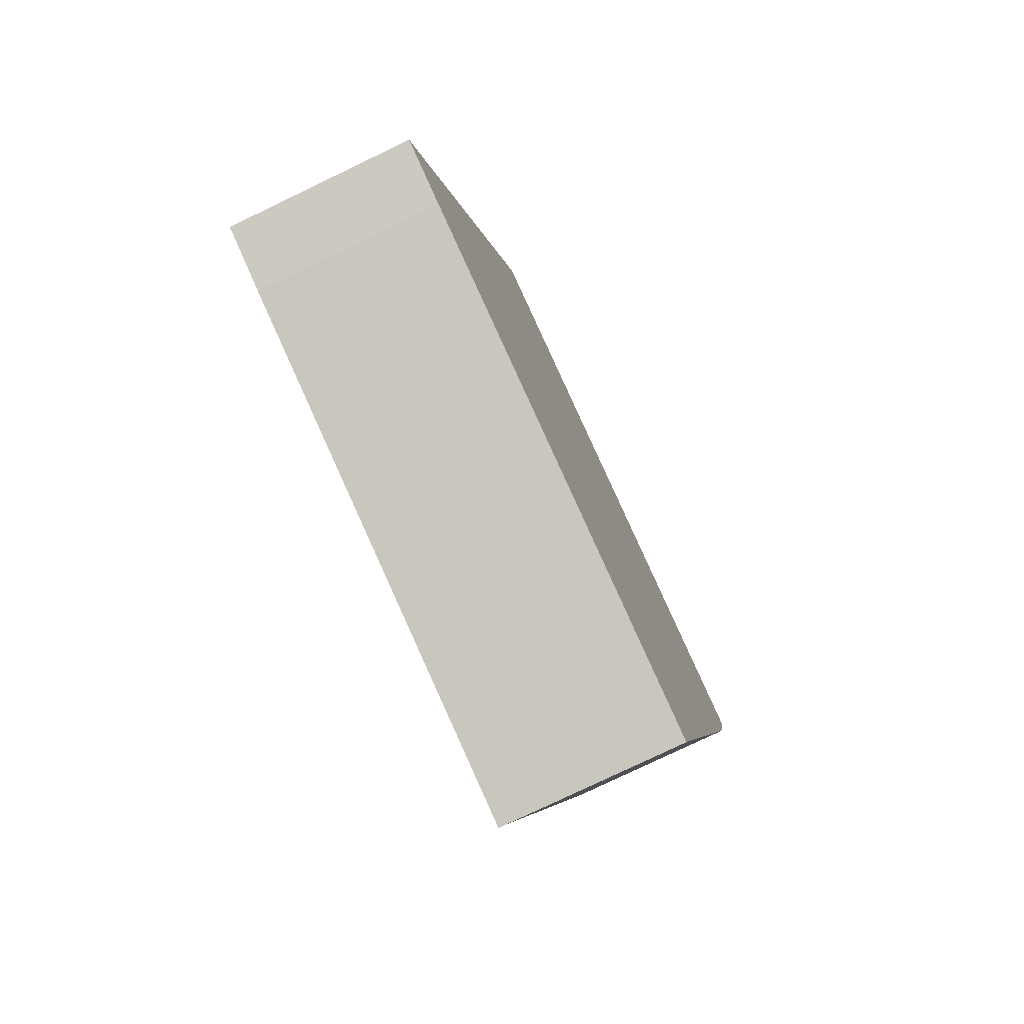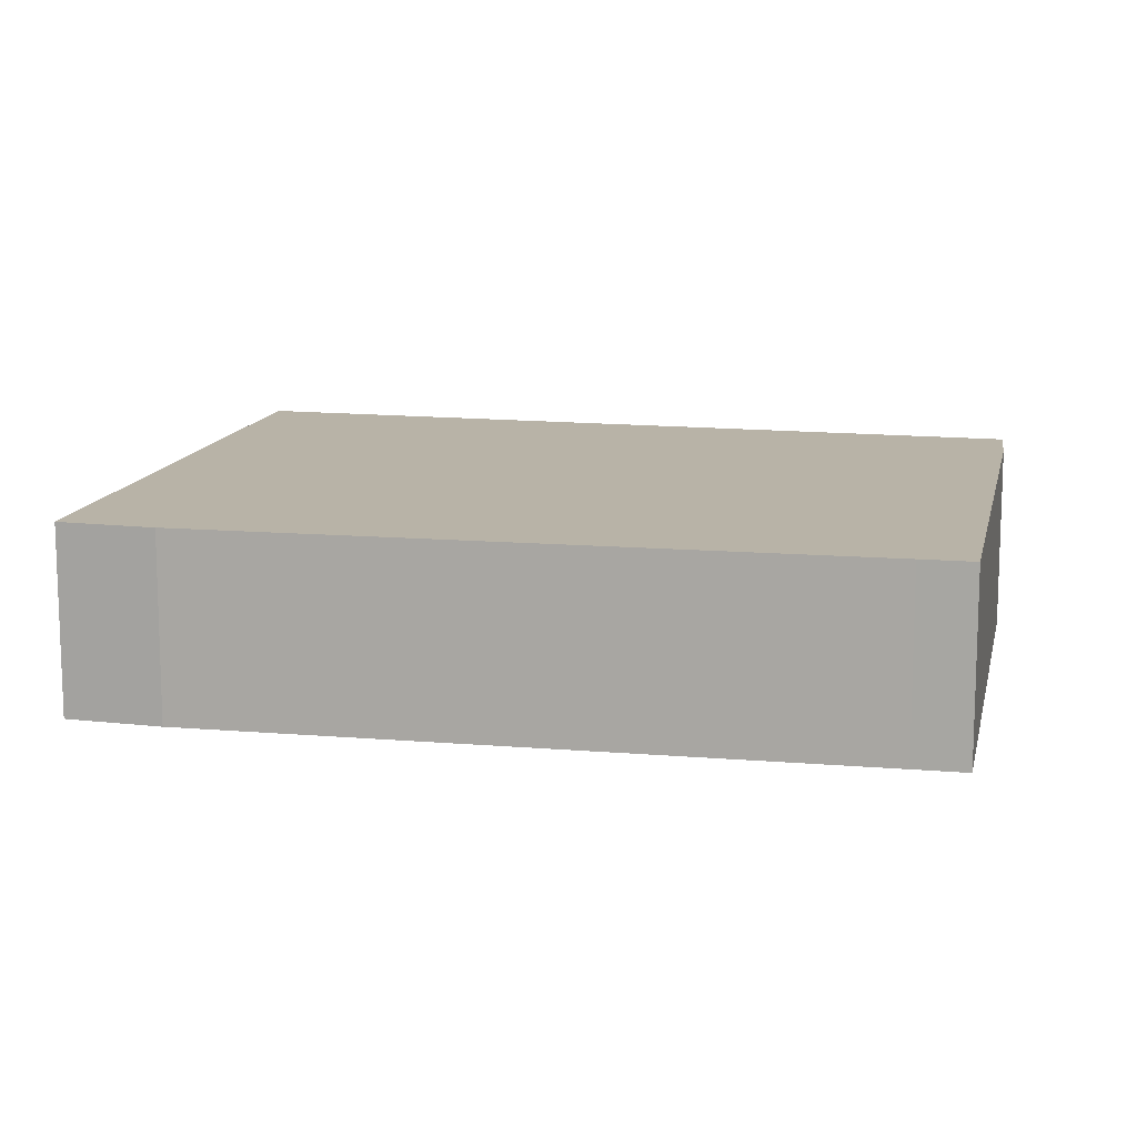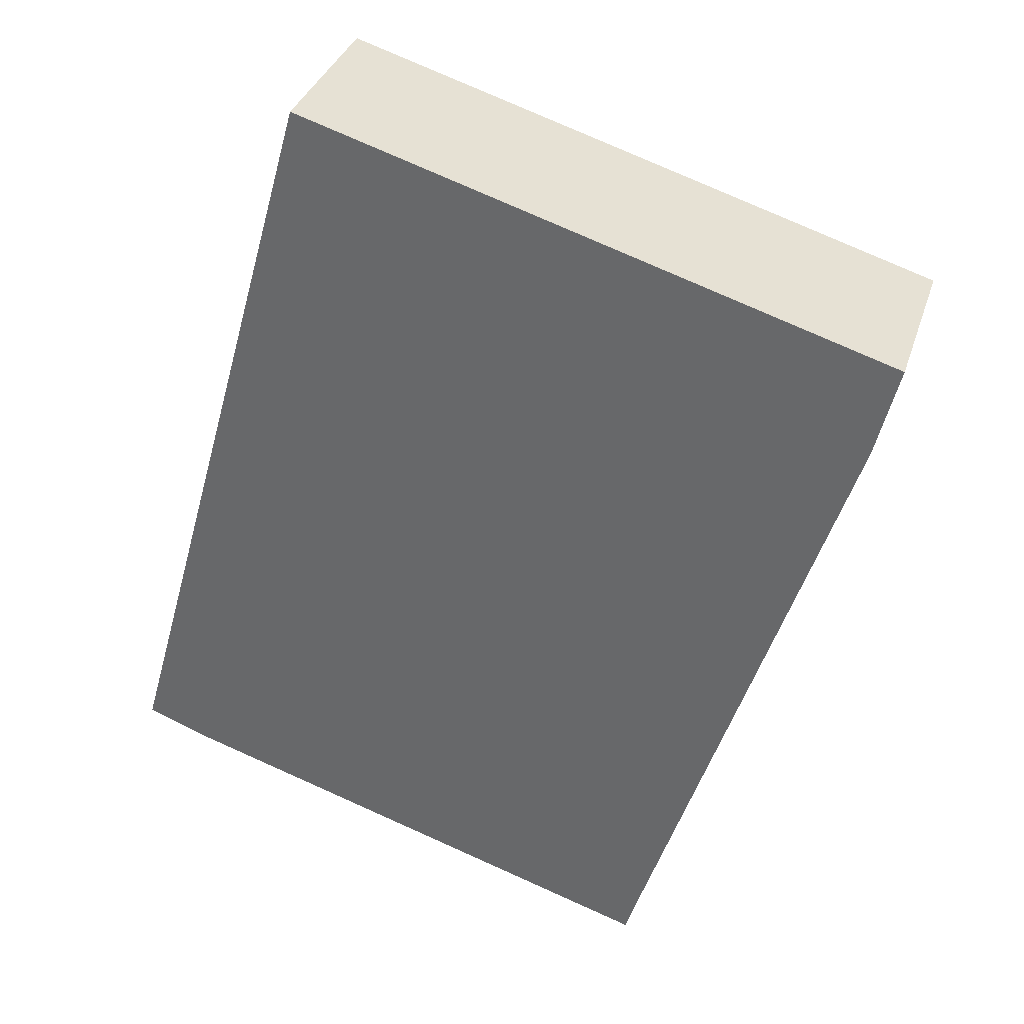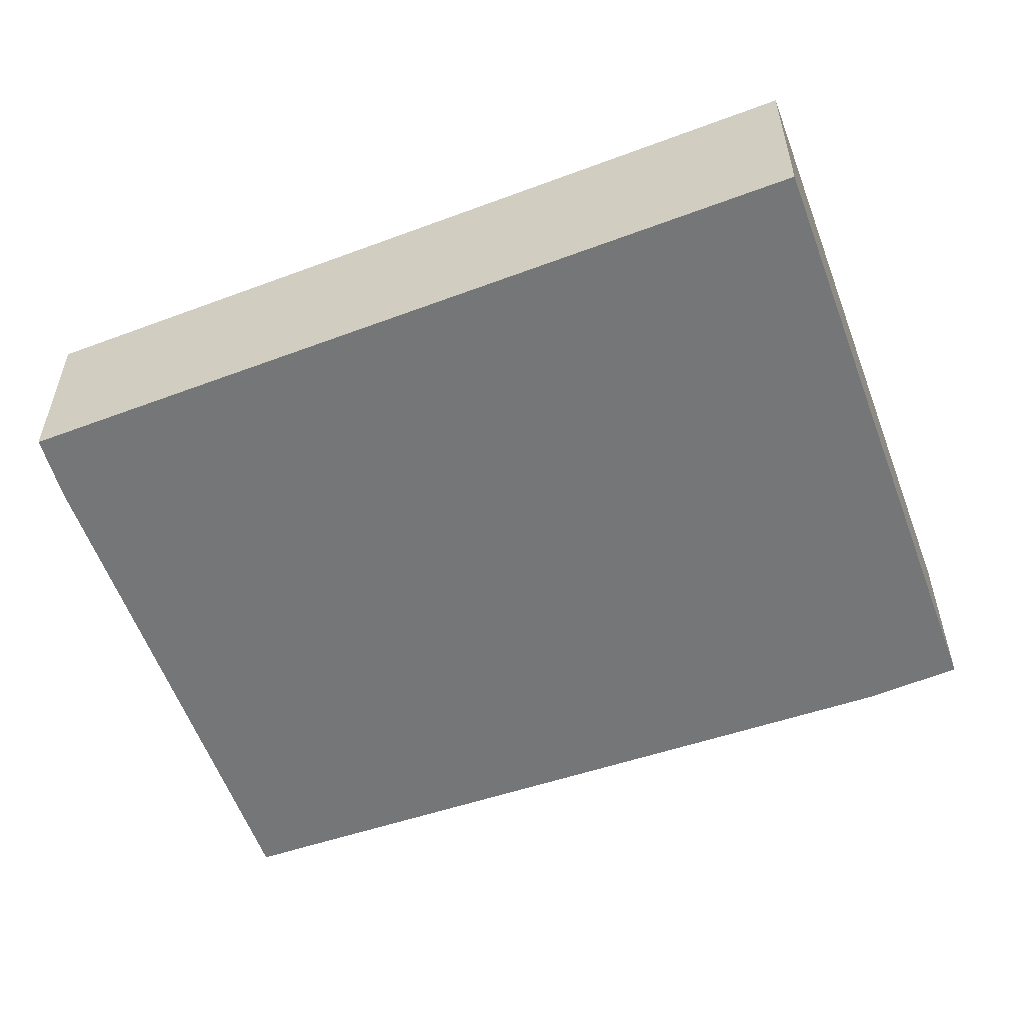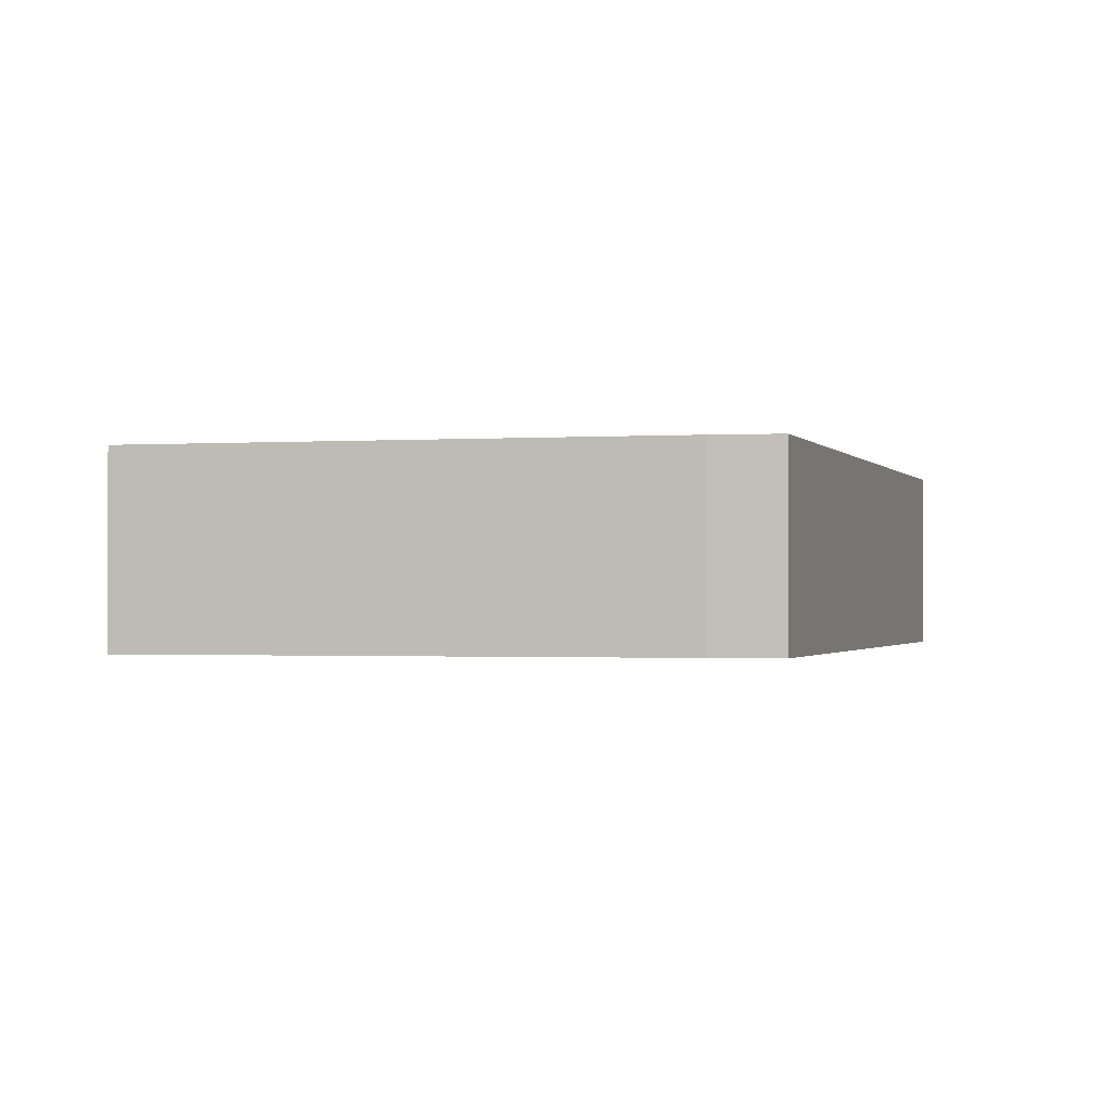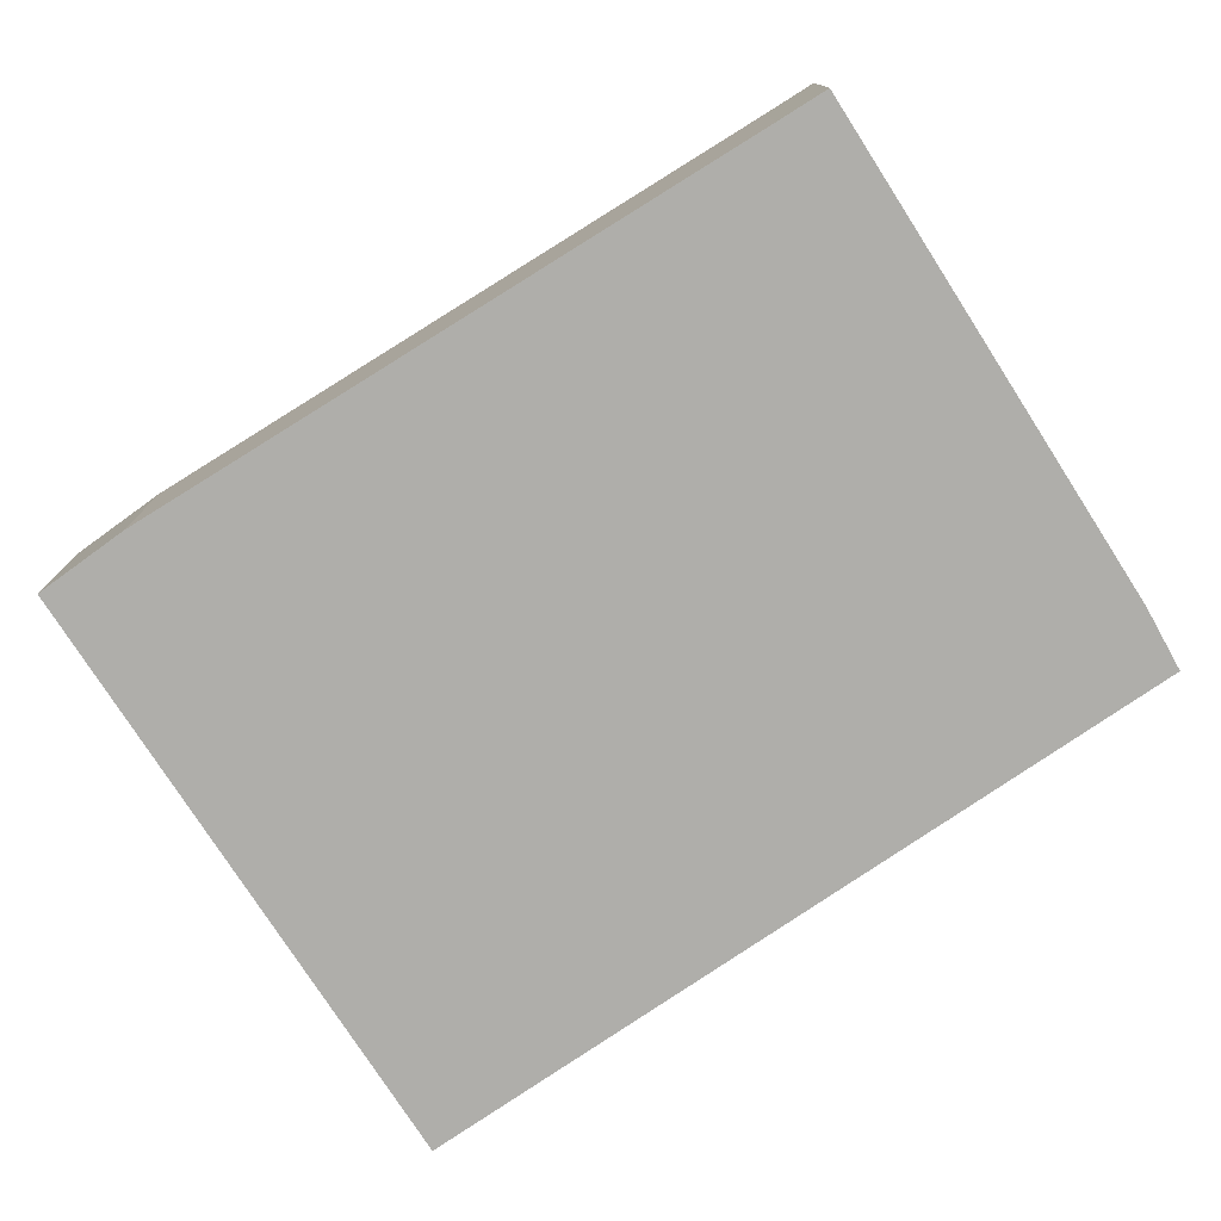
<metadata>
{"format":"obj","ext":"obj","renderer":"f3d","projection":"perspective","resolution":1024,"background":"white","views":[{"elev":-78.4,"azim":-64.4,"up":"+Z"},{"elev":12.9,"azim":118.9,"up":"+Y"},{"elev":34.5,"azim":16.9,"up":"+Z"},{"elev":-56.7,"azim":-53.0,"up":"+Y"},{"elev":-1.0,"azim":-148.2,"up":"+Y"},{"elev":-77.6,"azim":139.8,"up":"+Y"}]}
</metadata>
<code>
v  0.907 2.66 -0.344
v  8.529 2.66 -1.903
v  8.297 2.66 -2.633
v  11.51 2.66 7.314
v  0 2.66 1.629e-16
v  11.85 2.66 8.685
v  2.017 2.66 7.251
v  3.282 2.66 11.28
v  3.149 2.66 11.32
v  8.297 1.612e-16 -2.633
v  0.907 2.106e-17 -0.344
v  0 0 0
v  2.017 -4.44e-16 7.251
v  3.149 -6.933e-16 11.32
v  11.85 -5.318e-16 8.685
v  3.282 -6.908e-16 11.28
v  8.529 1.165e-16 -1.903
v  11.51 -4.479e-16 7.314
g defaultobject
f 1 2 3
f 2 1 4
f 4 1 5
f 4 5 6
f 6 5 7
f 6 7 8
f 8 7 9
f 10 1 3
f 1 10 11
f 11 5 1
f 5 11 12
f 12 7 5
f 7 12 13
f 7 13 9
f 9 13 14
f 14 8 9
f 8 14 6
f 6 14 15
f 15 14 16
f 2 10 3
f 10 2 17
f 17 2 4
f 17 4 18
f 15 4 6
f 4 15 18
f 13 16 14
f 16 13 15
f 15 13 12
f 15 12 18
f 18 12 11
f 18 11 17
f 17 11 10

</code>
